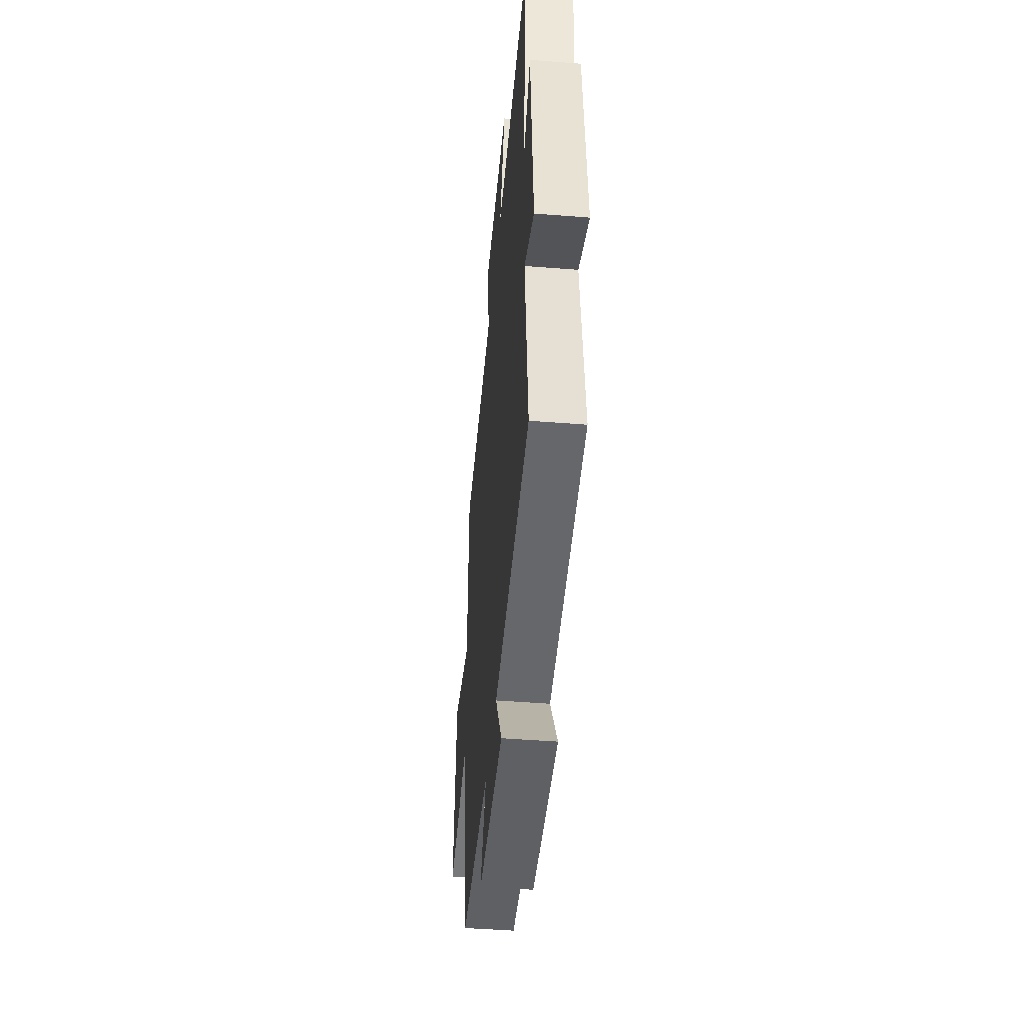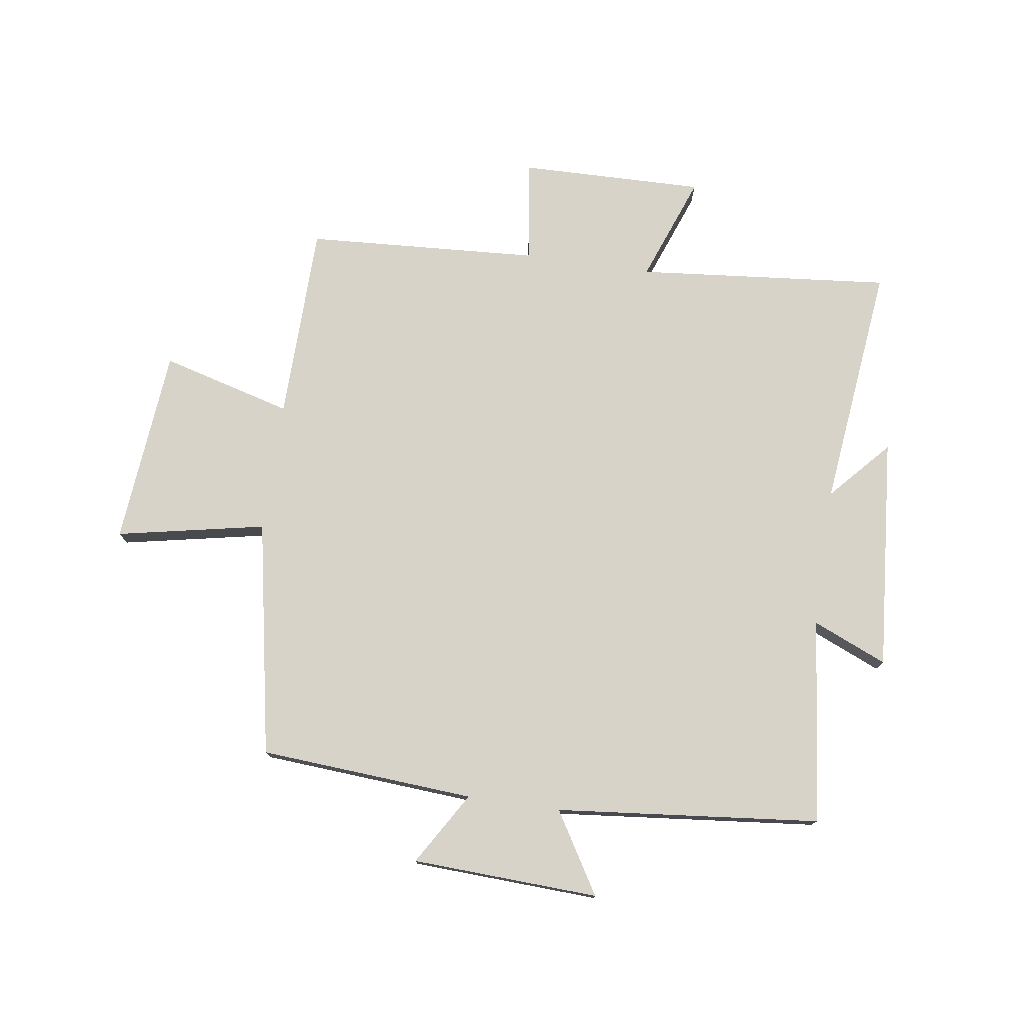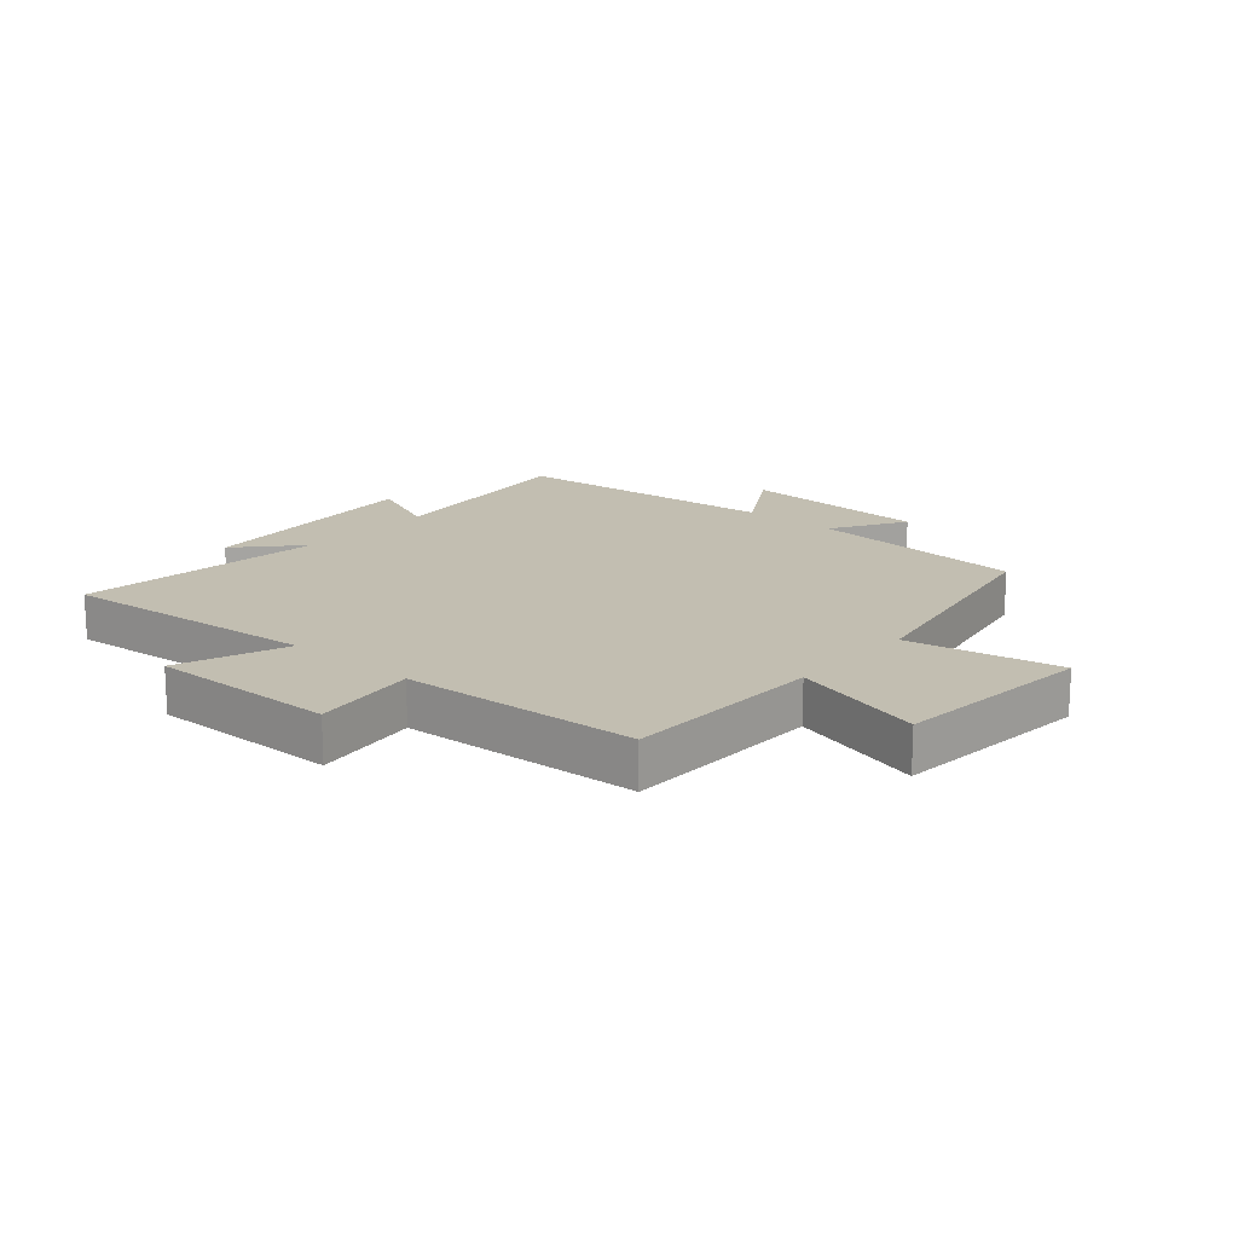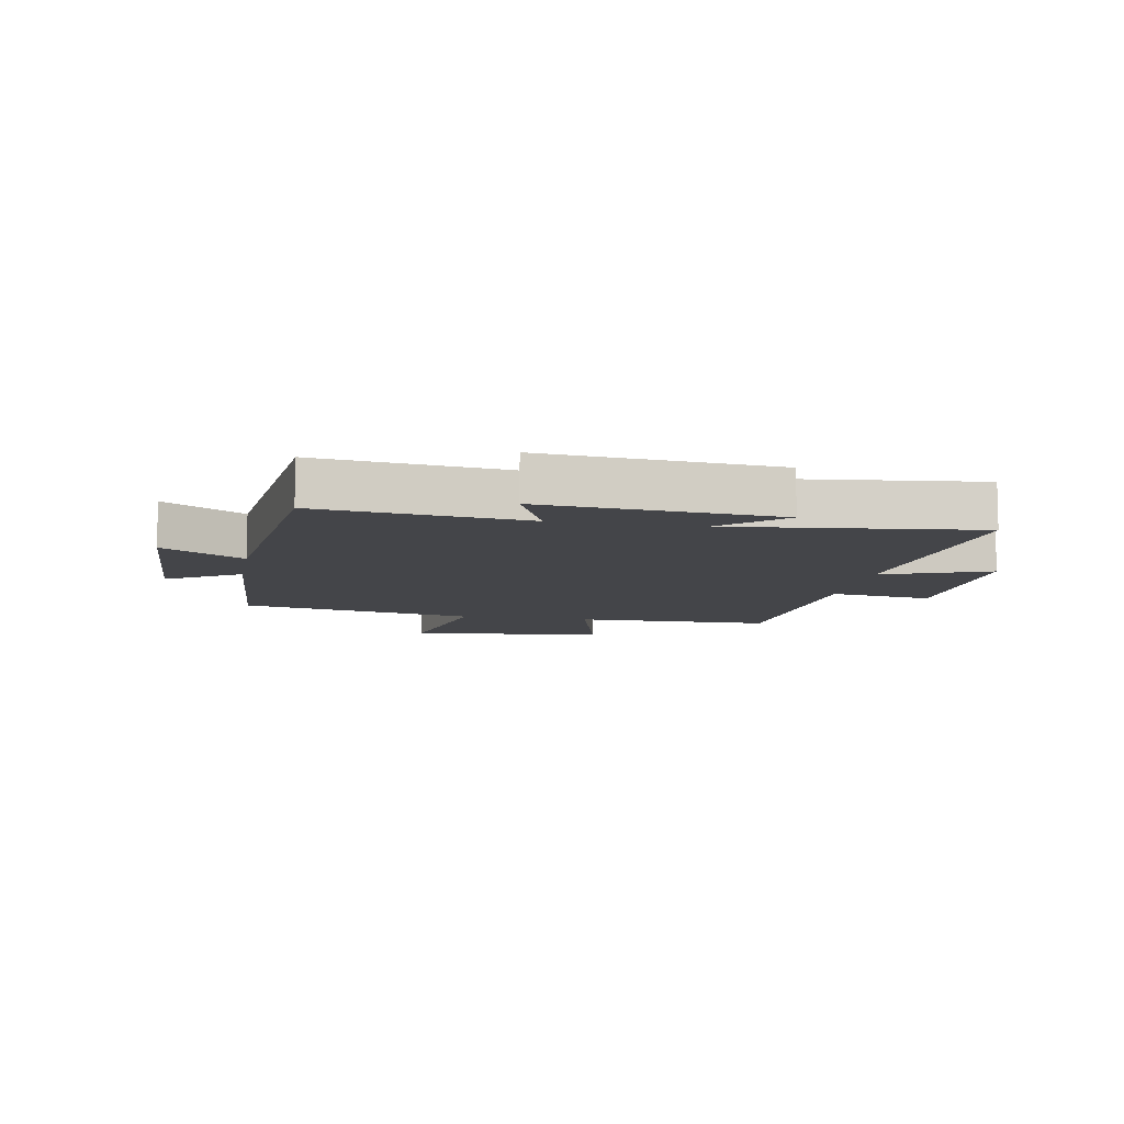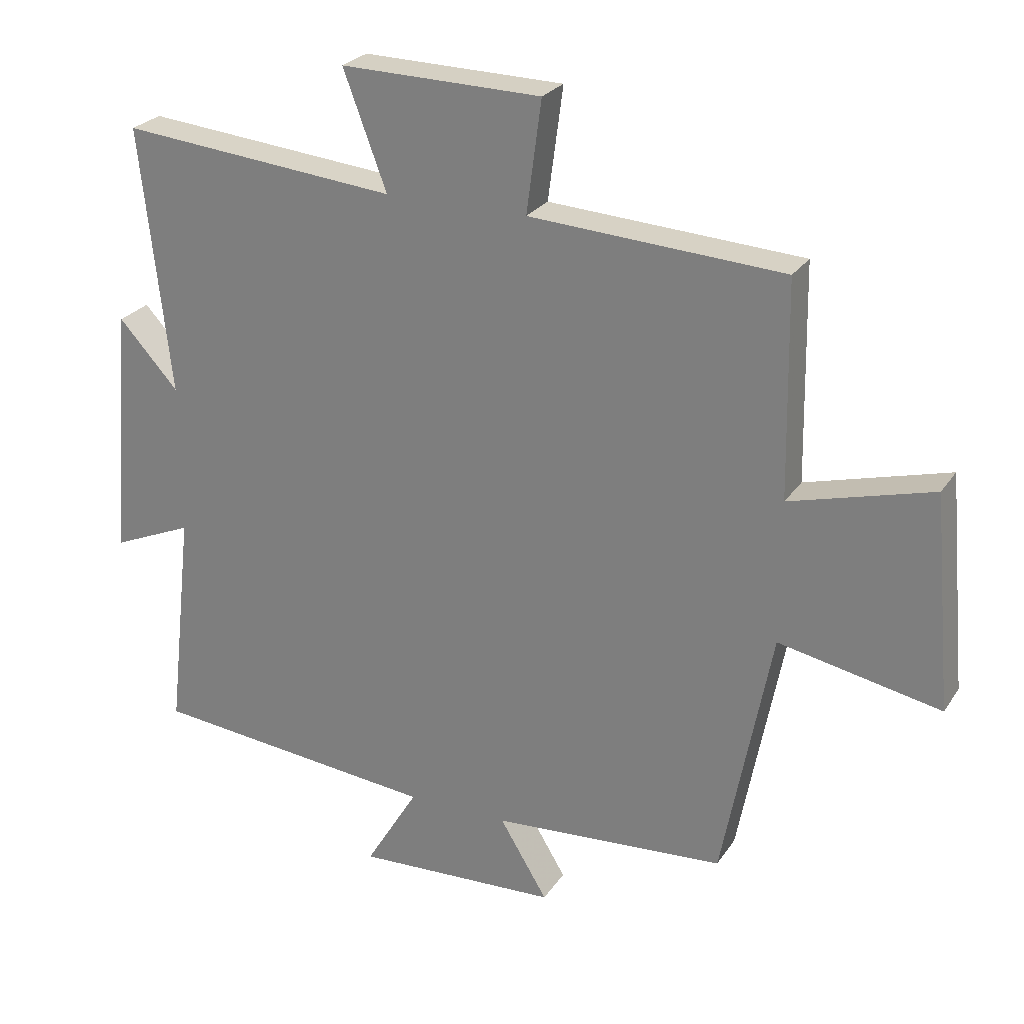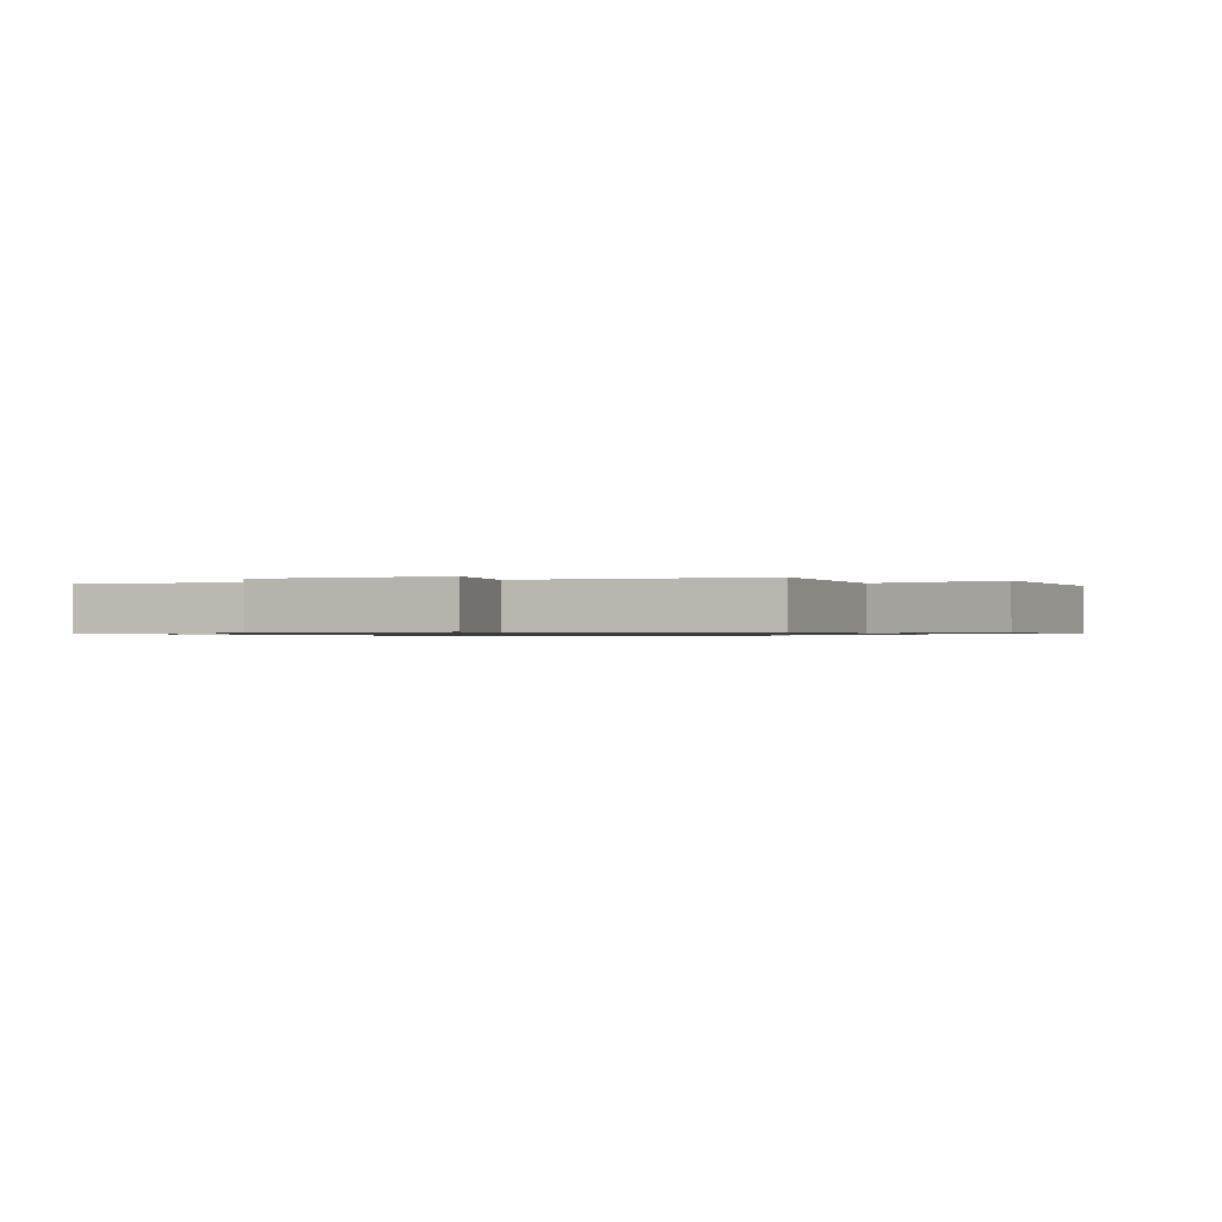
<metadata>
{"format":"obj","ext":"obj","renderer":"f3d","projection":"perspective","resolution":1024,"background":"white","views":[{"elev":-46.4,"azim":-95.2,"up":"+Z"},{"elev":76.4,"azim":-171.7,"up":"+Y"},{"elev":17.1,"azim":41.2,"up":"+Y"},{"elev":-9.1,"azim":-100.4,"up":"+Y"},{"elev":25.5,"azim":26.0,"up":"+Z"},{"elev":-0.8,"azim":22.4,"up":"+Y"}]}
</metadata>
<code>
v 0.494 0.07 0.476
v 0.5 0.07 0.144
v 0.72 0.07 0.204
v 0.75 0.07 -0.128
v 0.5 0.07 -0.078
v 0.424 0.07 -0.475
v 0.063 0.07 -0.5
v 0.137 0.07 -0.622
v -0.177 0.07 -0.636
v -0.095 0.07 -0.5
v -0.539 0.07 -0.455
v -0.5 0.07 -0.109
v -0.624 0.07 -0.162
v -0.592 0.07 0.23
v -0.5 0.07 0.129
v -0.546 0.07 0.541
v -0.118 0.07 0.5
v -0.185 0.07 0.679
v 0.125 0.07 0.673
v 0.102 0.07 0.5
v 0.494 0 0.476
v 0.5 0 0.144
v 0.72 0 0.204
v 0.75 0 -0.128
v 0.5 0 -0.078
v 0.424 0 -0.475
v 0.063 0 -0.5
v 0.137 0 -0.622
v -0.177 0 -0.636
v -0.095 0 -0.5
v -0.539 0 -0.455
v -0.5 0 -0.109
v -0.624 0 -0.162
v -0.592 0 0.23
v -0.5 0 0.129
v -0.546 0 0.541
v -0.118 0 0.5
v -0.185 0 0.679
v 0.125 0 0.673
v 0.102 0 0.5
f 17 18 19 20
f 17 20 1 2
f 15 16 17 2
f 12 13 14 15
f 12 15 2
f 10 11 12 2
f 7 8 9 10
f 5 6 7 10
f 5 10 2 3
f 3 4 5
f 40 39 38 37
f 22 21 40 37
f 22 37 36 35
f 35 34 33 32
f 22 35 32
f 22 32 31 30
f 30 29 28 27
f 30 27 26 25
f 23 22 30 25
f 25 24 23
f 1 21 22 2
f 2 22 23 3
f 3 23 24 4
f 4 24 25 5
f 5 25 26 6
f 6 26 27 7
f 7 27 28 8
f 8 28 29 9
f 9 29 30 10
f 10 30 31 11
f 11 31 32 12
f 12 32 33 13
f 13 33 34 14
f 14 34 35 15
f 15 35 36 16
f 16 36 37 17
f 17 37 38 18
f 18 38 39 19
f 19 39 40 20
f 20 40 21 1

</code>
